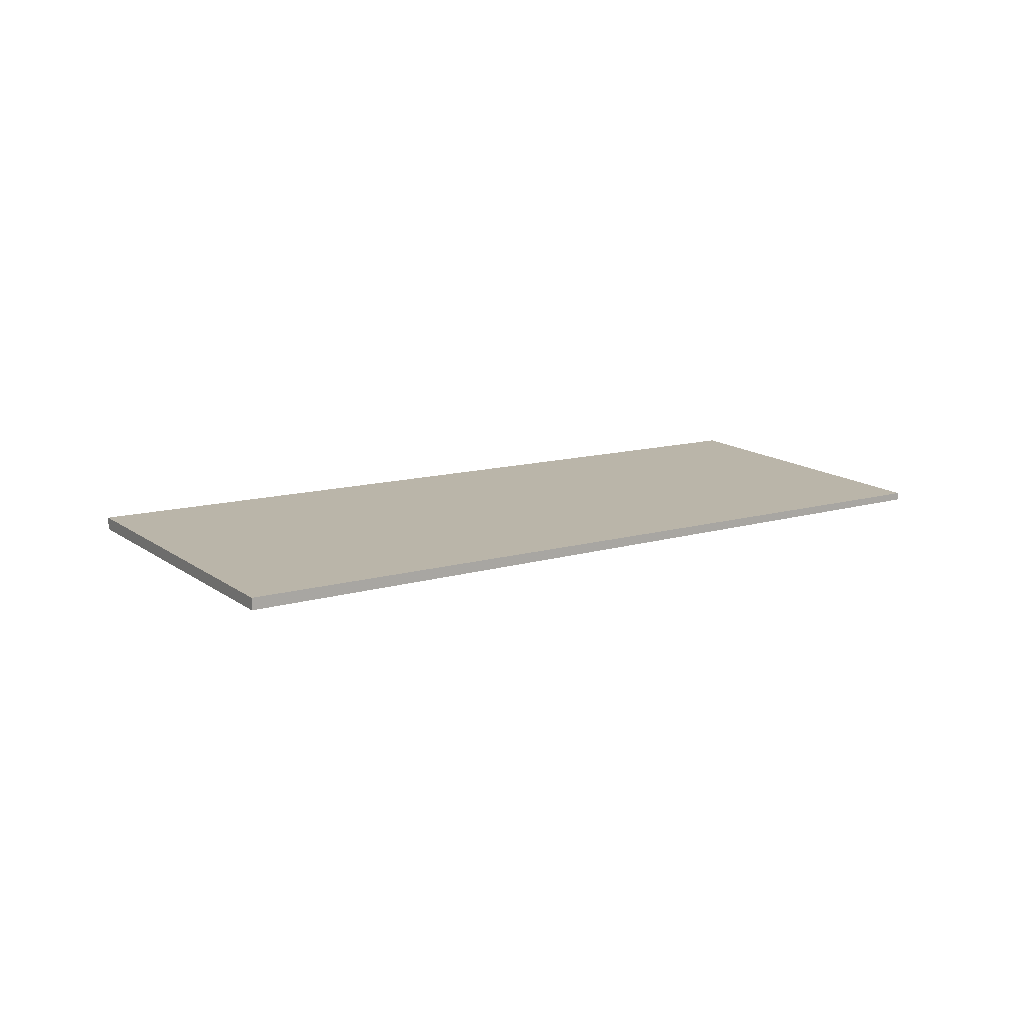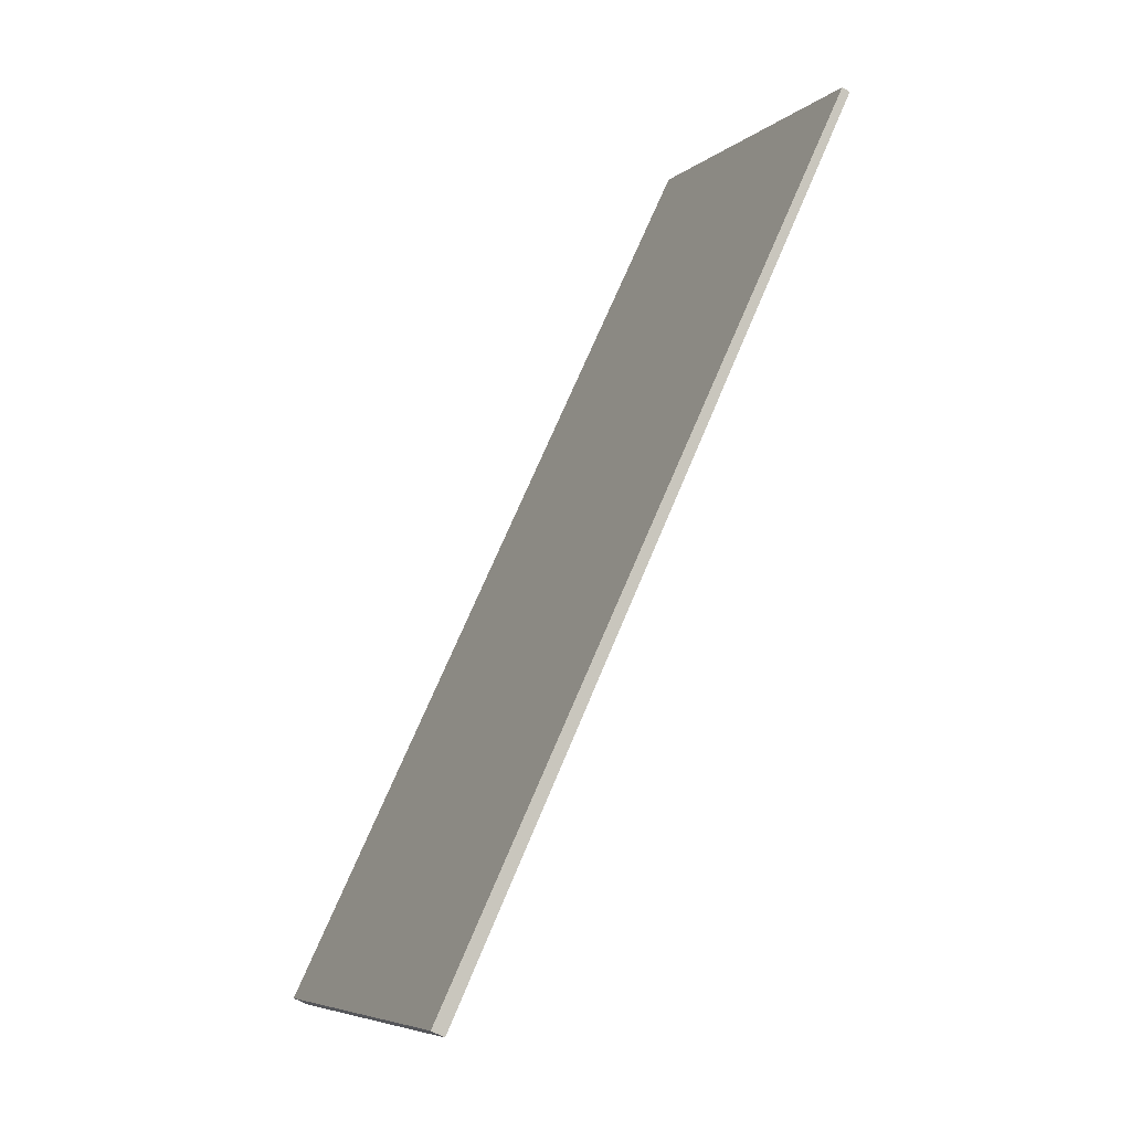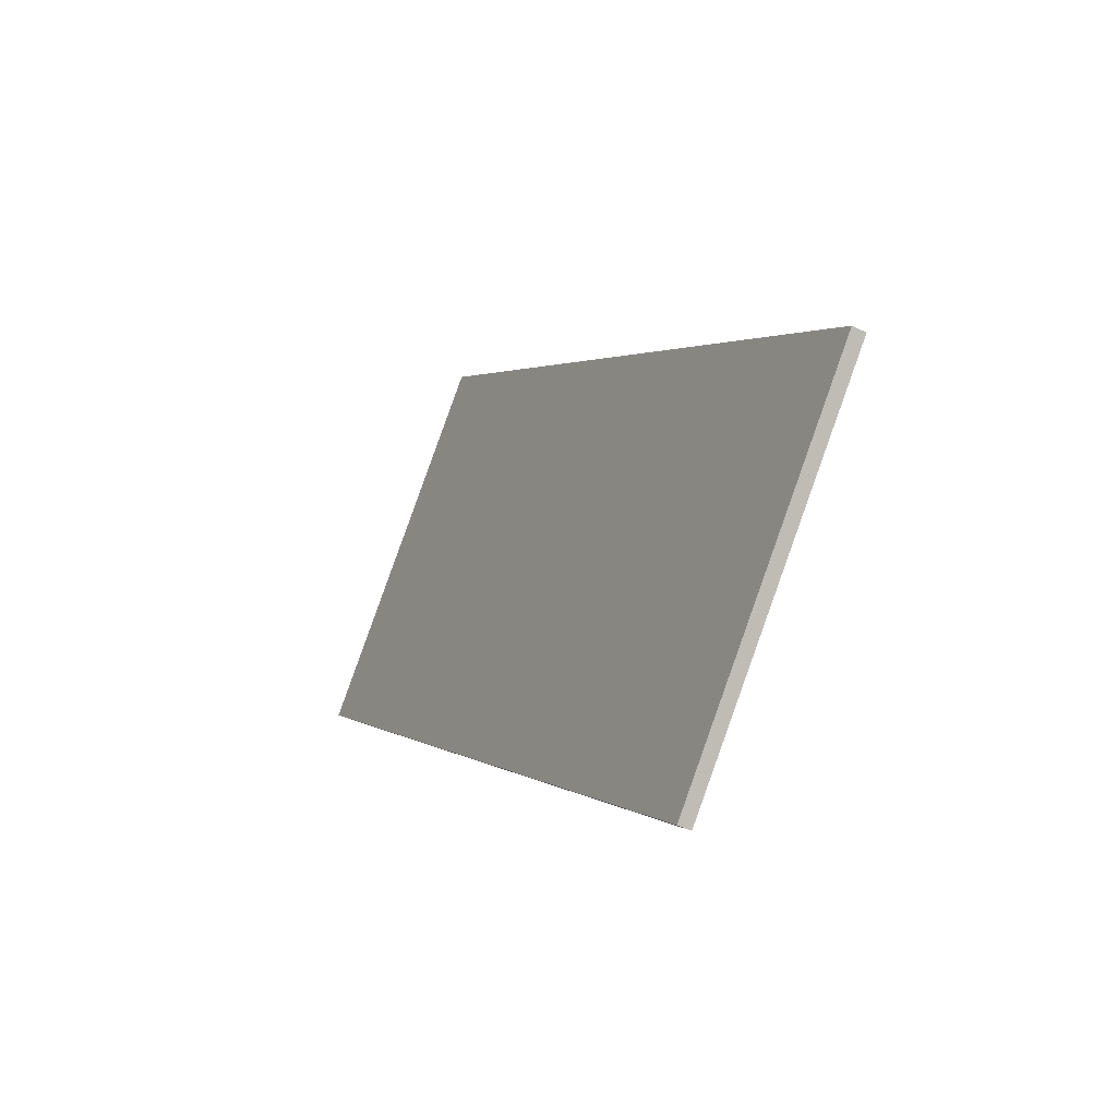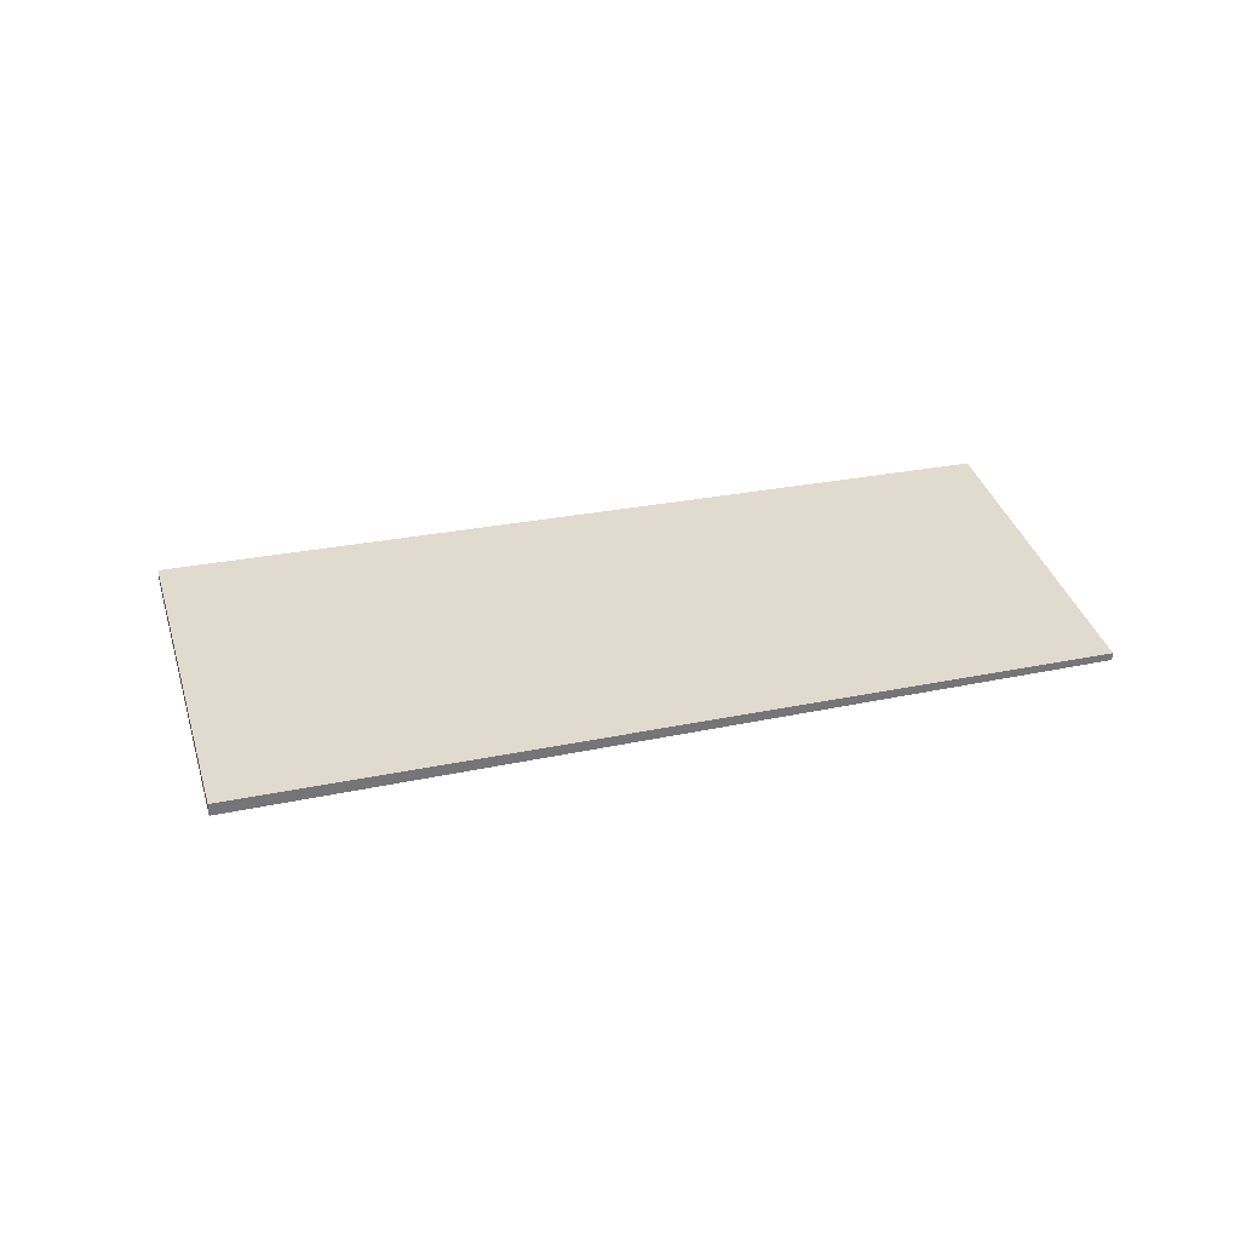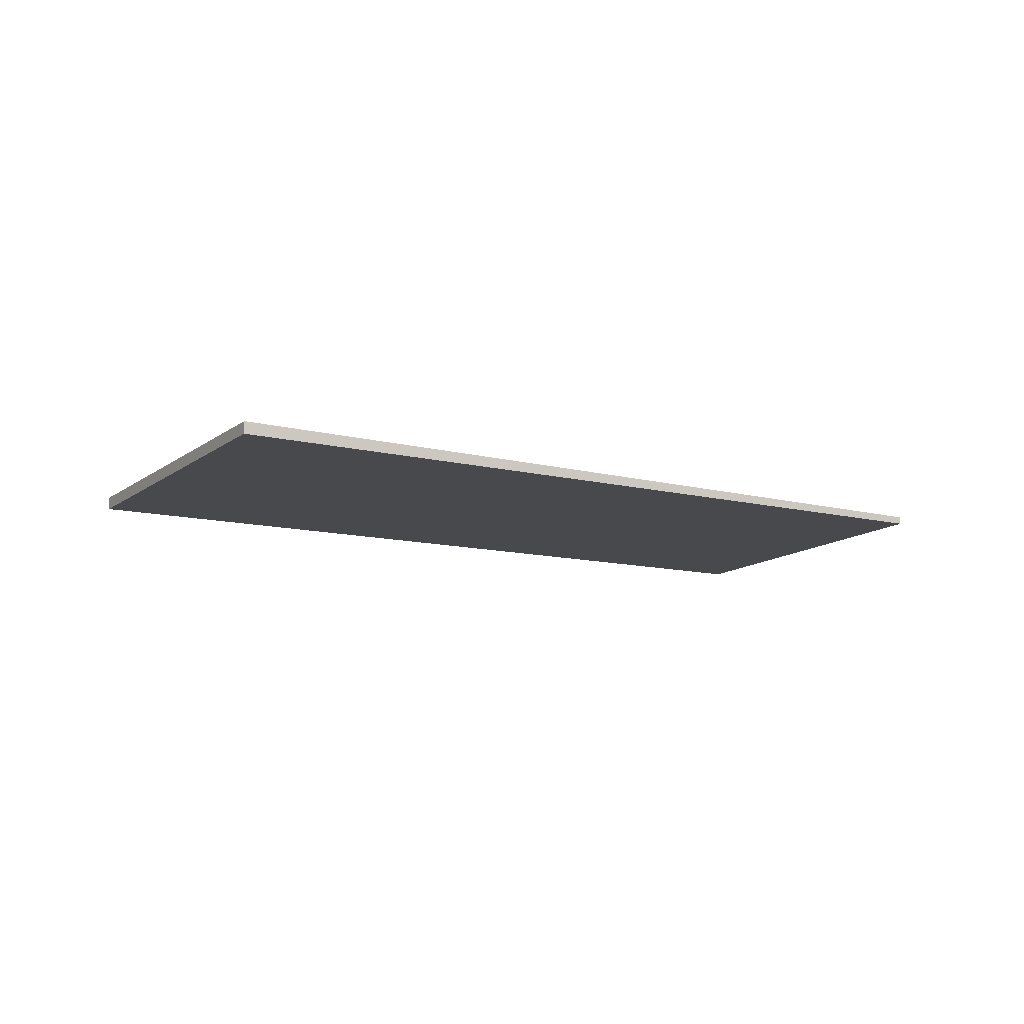
<metadata>
{"format":"obj","ext":"obj","renderer":"f3d","projection":"perspective","resolution":1024,"background":"white","views":[{"elev":13.6,"azim":10.5,"up":"+Z"},{"elev":-57.6,"azim":57.6,"up":"+Y"},{"elev":-44.4,"azim":-120.1,"up":"+Y"},{"elev":33.6,"azim":27.1,"up":"+Z"},{"elev":-12.6,"azim":11.7,"up":"+Z"}]}
</metadata>
<code>
v -1879 -208.9 -0.1211
v -1889 -217.9 -0.1982
v -1893 -213.4 -0.2069
v -1883 -204.7 -0.1293
v -1892 -214.5 -0.2049
v -1882 -205.5 -0.1277
v -1885 -206.5 -0.1449
v -1884 -207.3 -0.1433
v -1881 -210.7 -0.1365
v -1883 -205.9 -0.1314
v -1883 -205.1 -0.1329
v -1880 -209.4 -0.1248
v -1884 -213.5 -0.1603
v -1887 -210 -0.1669
v -1888 -209.1 -0.1686
v -1882 -209.5 -0.1389
v -1885 -212.2 -0.1628
v -1880 -207.8 -0.1234
v -1881 -208.2 -0.1271
v -1890 -216.5 -0.201
v -1884 -211 -0.1518
v -1886 -208.8 -0.156
v -1887 -207.9 -0.1576
v -1883 -212.2 -0.1493
v -1888 -210.8 -0.1737
v -1886 -213 -0.1696
v -1889 -209.9 -0.1756
v -1885 -214.3 -0.167
v -1884 -210.8 -0.152
v -1882 -209.3 -0.1392
v -1881 -208 -0.1274
v -1880 -207.5 -0.1238
v -1889 -215.6 -0.1926
v -1886 -212.9 -0.1697
v -1890 -216.5 -0.2009
v -1885 -212.1 -0.1629
v -1892 -214.3 -0.2034
v -1893 -213.3 -0.2054
v -1889 -217.7 -0.1968
v -1890 -216.3 -0.1994
v -1890 -216.3 -0.1995
v -1883 -208 -0.1419
v -1885 -209.4 -0.1547
v -1882 -206.2 -0.1263
v -1882 -206.6 -0.13
v -1887 -211.4 -0.1726
v -1891 -214.8 -0.2024
v -1887 -210.6 -0.1657
v -1891 -215 -0.204
v -1884 -210.4 -0.1527
v -1883 -209 -0.14
v -1881 -207.6 -0.1282
v -1881 -207.2 -0.1245
v -1890 -216 -0.2002
v -1886 -212.5 -0.1705
v -1886 -211.7 -0.1637
v -1890 -216.1 -0.2017
v -1881 -208.2 -0.127
v -1880 -207.7 -0.1234
v -1884 -211 -0.1516
v -1882 -209.5 -0.1389
v -1881 -208.2 -0.1271
v -1890 -216.5 -0.1991
v -1886 -213.1 -0.1693
v -1885 -212.3 -0.1625
v -1890 -216.7 -0.2005
v -1885 -210.7 -0.1553
v -1885 -209.7 -0.1573
v -1884 -211.3 -0.1542
v -1884 -211.2 -0.1544
v -1884 -211.1 -0.1546
v -1886 -209.1 -0.1585
v -1887 -208.2 -0.1602
v -1883 -212.5 -0.1519
v -1888 -213.6 -0.1795
v -1890 -215.9 -0.2003
v -1890 -216.1 -0.2018
v -1884 -210.8 -0.1552
v -1886 -211.8 -0.1636
v -1882 -209.1 -0.1398
v -1884 -210.5 -0.1526
v -1881 -207.3 -0.1242
v -1881 -207.7 -0.1279
v -1886 -212.5 -0.1704
v -1885 -209.6 -0.1561
v -1884 -210.6 -0.1541
v -1884 -211.1 -0.1531
v -1884 -211.2 -0.153
v -1884 -210.7 -0.154
v -1884 -211 -0.1534
v -1887 -208.1 -0.1591
v -1886 -208.9 -0.1574
v -1883 -212.4 -0.1507
v -1890 -214 -0.1959
v -1889 -215.2 -0.1937
v -1889 -215.6 -0.1929
v -1889 -215.8 -0.1925
v -1889 -215.2 -0.1936
v -1889 -215.6 -0.1929
v -1892 -212.5 -0.1988
v -1891 -213.5 -0.1969
v -1888 -217 -0.1901
v -1887 -210.8 -0.1675
v -1886 -211.9 -0.1654
v -1885 -212.4 -0.1645
v -1885 -212.5 -0.1643
v -1886 -212 -0.1653
v -1885 -212.3 -0.1646
v -1888 -209.3 -0.1705
v -1887 -210.2 -0.1687
v -1884 -213.7 -0.1619
v -1880 -207.6 -0.1236
v -1881 -208 -0.1273
v -1884 -211.1 -0.1546
v -1885 -212.1 -0.163
v -1883 -210.4 -0.1479
v -1884 -210.8 -0.152
v -1889 -215.4 -0.1931
v -1890 -216.2 -0.1997
v -1884 -211 -0.1534
v -1885 -212.3 -0.1647
v -1886 -212.8 -0.1698
v -1882 -209.4 -0.1392
v -1890 -216.4 -0.2012
v -1880 -209.4 -0.1248
v -1879 -208.9 -0.1211
v -1879 -208.9 1.388e-17
v -1880 -209.4 0
v -1890 -216.7 -0.2005
v -1889 -217.9 -0.1982
v -1889 -217.9 2.776e-17
v -1890 -216.7 0
v -1893 -213.3 -0.2054
v -1893 -213.4 -0.2069
v -1893 -213.4 0
v -1893 -213.3 0
v -1882 -205.5 -0.1277
v -1883 -204.7 -0.1293
v -1883 -204.7 0
v -1882 -205.5 0
v -1893 -213.4 -0.2069
v -1892 -214.5 -0.2049
v -1892 -214.5 0
v -1893 -213.4 0
v -1882 -206.2 -0.1263
v -1882 -205.5 -0.1277
v -1882 -205.5 0
v -1882 -206.2 0
v -1883 -205.1 -0.1329
v -1885 -206.5 -0.1449
v -1885 -206.5 0
v -1883 -205.1 0
v -1883 -212.2 -0.1493
v -1881 -210.7 -0.1365
v -1881 -210.7 0
v -1883 -212.2 -2.776e-17
v -1883 -204.7 -0.1293
v -1883 -205.1 -0.1329
v -1883 -205.1 0
v -1883 -204.7 0
v -1881 -210.7 -0.1365
v -1880 -209.4 -0.1248
v -1880 -209.4 0
v -1881 -210.7 0
v -1884 -213.7 -0.1619
v -1884 -213.5 -0.1603
v -1884 -213.5 0
v -1884 -213.7 0
v -1887 -208.2 -0.1602
v -1888 -209.1 -0.1686
v -1888 -209.1 2.776e-17
v -1887 -208.2 0
v -1879 -208.9 -0.1211
v -1880 -207.8 -0.1234
v -1880 -207.8 0
v -1879 -208.9 1.388e-17
v -1890 -216.4 -0.2012
v -1890 -216.5 -0.201
v -1890 -216.5 -2.776e-17
v -1890 -216.4 2.776e-17
v -1885 -206.5 -0.1449
v -1887 -207.9 -0.1576
v -1887 -207.9 2.776e-17
v -1885 -206.5 0
v -1883 -212.4 -0.1507
v -1883 -212.2 -0.1493
v -1883 -212.2 -2.776e-17
v -1883 -212.4 0
v -1888 -209.3 -0.1705
v -1889 -209.9 -0.1756
v -1889 -209.9 0
v -1888 -209.3 0
v -1888 -217 -0.1901
v -1885 -214.3 -0.167
v -1885 -214.3 0
v -1888 -217 -2.776e-17
v -1880 -207.6 -0.1236
v -1880 -207.5 -0.1238
v -1880 -207.5 0
v -1880 -207.6 1.388e-17
v -1890 -216.5 -0.201
v -1890 -216.5 -0.2009
v -1890 -216.5 0
v -1890 -216.5 -2.776e-17
v -1892 -212.5 -0.1988
v -1893 -213.3 -0.2054
v -1893 -213.3 0
v -1892 -212.5 -2.776e-17
v -1889 -217.9 -0.1982
v -1889 -217.7 -0.1968
v -1889 -217.7 0
v -1889 -217.9 2.776e-17
v -1881 -207.2 -0.1245
v -1882 -206.2 -0.1263
v -1882 -206.2 0
v -1881 -207.2 1.388e-17
v -1892 -214.5 -0.2049
v -1891 -215 -0.204
v -1891 -215 -2.776e-17
v -1892 -214.5 0
v -1881 -207.3 -0.1242
v -1881 -207.2 -0.1245
v -1881 -207.2 1.388e-17
v -1881 -207.3 1.388e-17
v -1890 -216.1 -0.2018
v -1890 -216.1 -0.2017
v -1890 -216.1 -2.776e-17
v -1890 -216.1 0
v -1880 -207.8 -0.1234
v -1880 -207.7 -0.1234
v -1880 -207.7 1.388e-17
v -1880 -207.8 0
v -1890 -216.5 -0.2009
v -1890 -216.7 -0.2005
v -1890 -216.7 0
v -1890 -216.5 0
v -1887 -208.1 -0.1591
v -1887 -208.2 -0.1602
v -1887 -208.2 0
v -1887 -208.1 0
v -1884 -213.5 -0.1603
v -1883 -212.5 -0.1519
v -1883 -212.5 0
v -1884 -213.5 0
v -1891 -215 -0.204
v -1890 -216.1 -0.2018
v -1890 -216.1 0
v -1891 -215 -2.776e-17
v -1880 -207.5 -0.1238
v -1881 -207.3 -0.1242
v -1881 -207.3 1.388e-17
v -1880 -207.5 0
v -1887 -207.9 -0.1576
v -1887 -208.1 -0.1591
v -1887 -208.1 0
v -1887 -207.9 2.776e-17
v -1883 -212.5 -0.1519
v -1883 -212.4 -0.1507
v -1883 -212.4 0
v -1883 -212.5 0
v -1889 -209.9 -0.1756
v -1892 -212.5 -0.1988
v -1892 -212.5 -2.776e-17
v -1889 -209.9 0
v -1889 -217.7 -0.1968
v -1888 -217 -0.1901
v -1888 -217 -2.776e-17
v -1889 -217.7 0
v -1888 -209.1 -0.1686
v -1888 -209.3 -0.1705
v -1888 -209.3 0
v -1888 -209.1 2.776e-17
v -1885 -214.3 -0.167
v -1884 -213.7 -0.1619
v -1884 -213.7 0
v -1885 -214.3 0
v -1880 -207.7 -0.1234
v -1880 -207.6 -0.1236
v -1880 -207.6 1.388e-17
v -1880 -207.7 1.388e-17
v -1890 -216.1 -0.2017
v -1890 -216.4 -0.2012
v -1890 -216.4 2.776e-17
v -1890 -216.1 -2.776e-17
v -1879 -208.9 0
v -1889 -217.9 0
v -1893 -213.4 0
v -1883 -204.7 0
f 116 30 123
f 23 7 8 22
f 11 4 6 10
f 59 18 58
f 10 8 7 11
f 123 30 31 113
f 34 26 33
f 101 37 38 100
f 61 9 24 60
f 58 18 1 12 62
f 62 12 9 61
f 102 39 63 97
f 87 70 71 90
f 92 72 73 91
f 93 74 69 88
f 105 26 34 108
f 110 25 27 109
f 111 28 64 106
f 43 22 8 42
f 45 10 6 44
f 42 8 10 45
f 94 47 37 101
f 96 40 41 99
f 85 68 72 92
f 103 46 25 110
f 37 5 3 38
f 63 39 2 66
f 49 5 37 47
f 40 35 20 41
f 81 50 51 80
f 83 52 53 82
f 80 51 52 83
f 75 55 84
f 89 78 67 86
f 107 84 55 104
f 124 57 54 119
f 50 43 42 51
f 52 45 44 53
f 51 42 45 52
f 95 76 47 94
f 86 67 68 85
f 104 55 46 103
f 77 49 47 76
f 113 31 32 112
f 60 21 16 61
f 62 19 58
f 61 16 19 62
f 97 63 40 96
f 88 69 70 87
f 106 64 26 105
f 66 35 40 63
f 67 56 48 68
f 69 65 17 70
f 70 17 36 71
f 72 14 15 73
f 74 13 65 69
f 68 48 14 72
f 79 56 67 78
f 98 54 76 95
f 76 54 57 77
f 115 79 78 114
f 117 81 80 30 116
f 82 32 31 83
f 83 31 30 80
f 119 54 98 118
f 114 78 89 120
f 122 84 107 121
f 85 43 50 86
f 87 21 60 88
f 120 89 81 117
f 90 29 21 87
f 91 23 22 92
f 88 60 24 93
f 92 22 43 85
f 86 50 81 89
f 94 46 55 75 95
f 96 33 26 64 97
f 95 75 98
f 118 98 75 84 122
f 100 27 25 101
f 97 64 28 102
f 101 25 46 94
f 99 33 96
f 103 48 56 104
f 105 17 65 106
f 121 107 79 115
f 108 36 17 105
f 109 15 14 110
f 106 65 13 111
f 110 14 48 103
f 104 56 79 107
f 112 59 58 19 113
f 114 71 36 115
f 116 29 117
f 118 99 41 119
f 120 90 71 114
f 121 108 34 122
f 117 29 90 120
f 122 34 33 99 118
f 115 36 108 121
f 123 16 21 29 116
f 113 19 16 123
f 119 41 20 124
f 126 127 128 125
f 130 131 132 129
f 134 135 136 133
f 138 139 140 137
f 142 143 144 141
f 146 147 148 145
f 150 151 152 149
f 154 155 156 153
f 158 159 160 157
f 162 163 164 161
f 166 167 168 165
f 170 171 172 169
f 174 175 176 173
f 178 179 180 177
f 182 183 184 181
f 186 187 188 185
f 190 191 192 189
f 194 195 196 193
f 198 199 200 197
f 202 203 204 201
f 206 207 208 205
f 210 211 212 209
f 214 215 216 213
f 218 219 220 217
f 222 223 224 221
f 226 227 228 225
f 230 231 232 229
f 234 235 236 233
f 238 239 240 237
f 242 243 244 241
f 246 247 248 245
f 250 251 252 249
f 254 255 256 253
f 258 259 260 257
f 262 263 264 261
f 266 267 268 265
f 270 271 272 269
f 274 275 276 273
f 278 279 280 277
f 282 283 284 281
f 286 287 288 285

</code>
